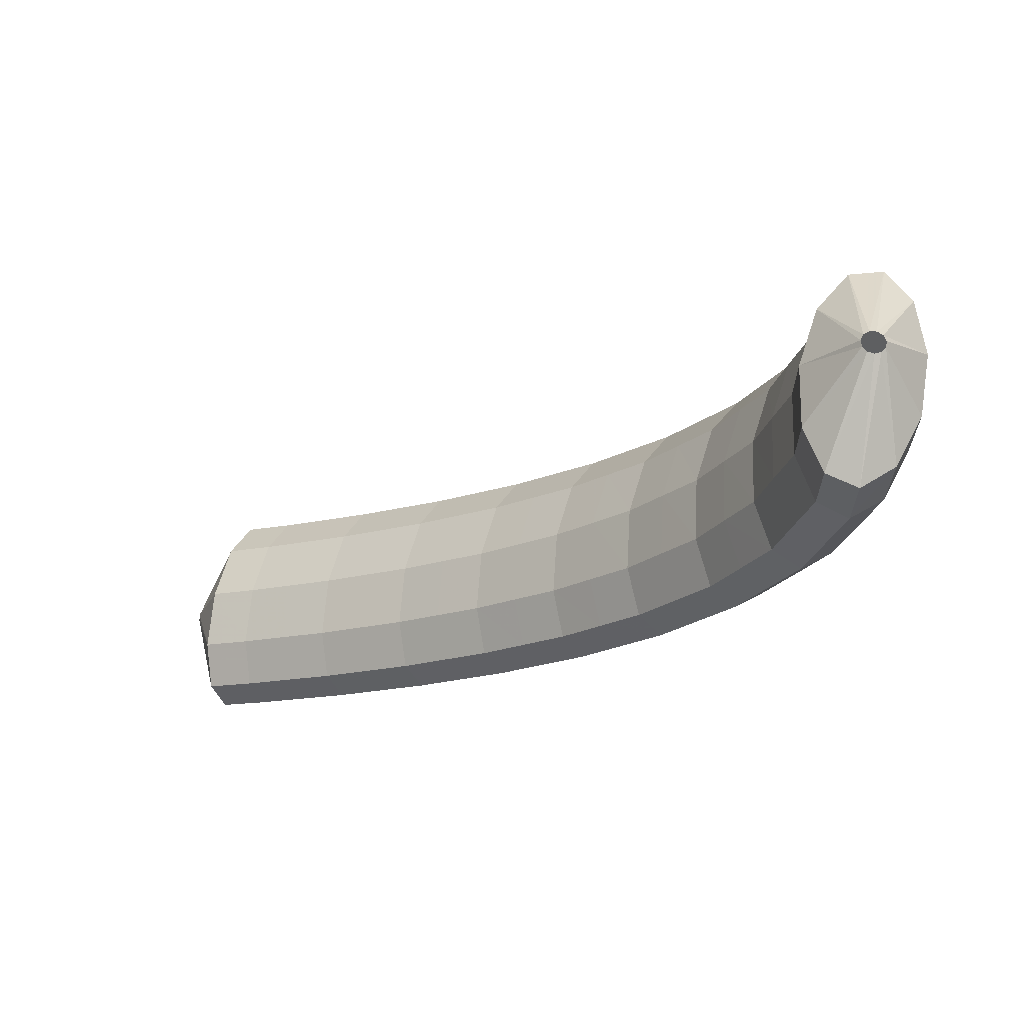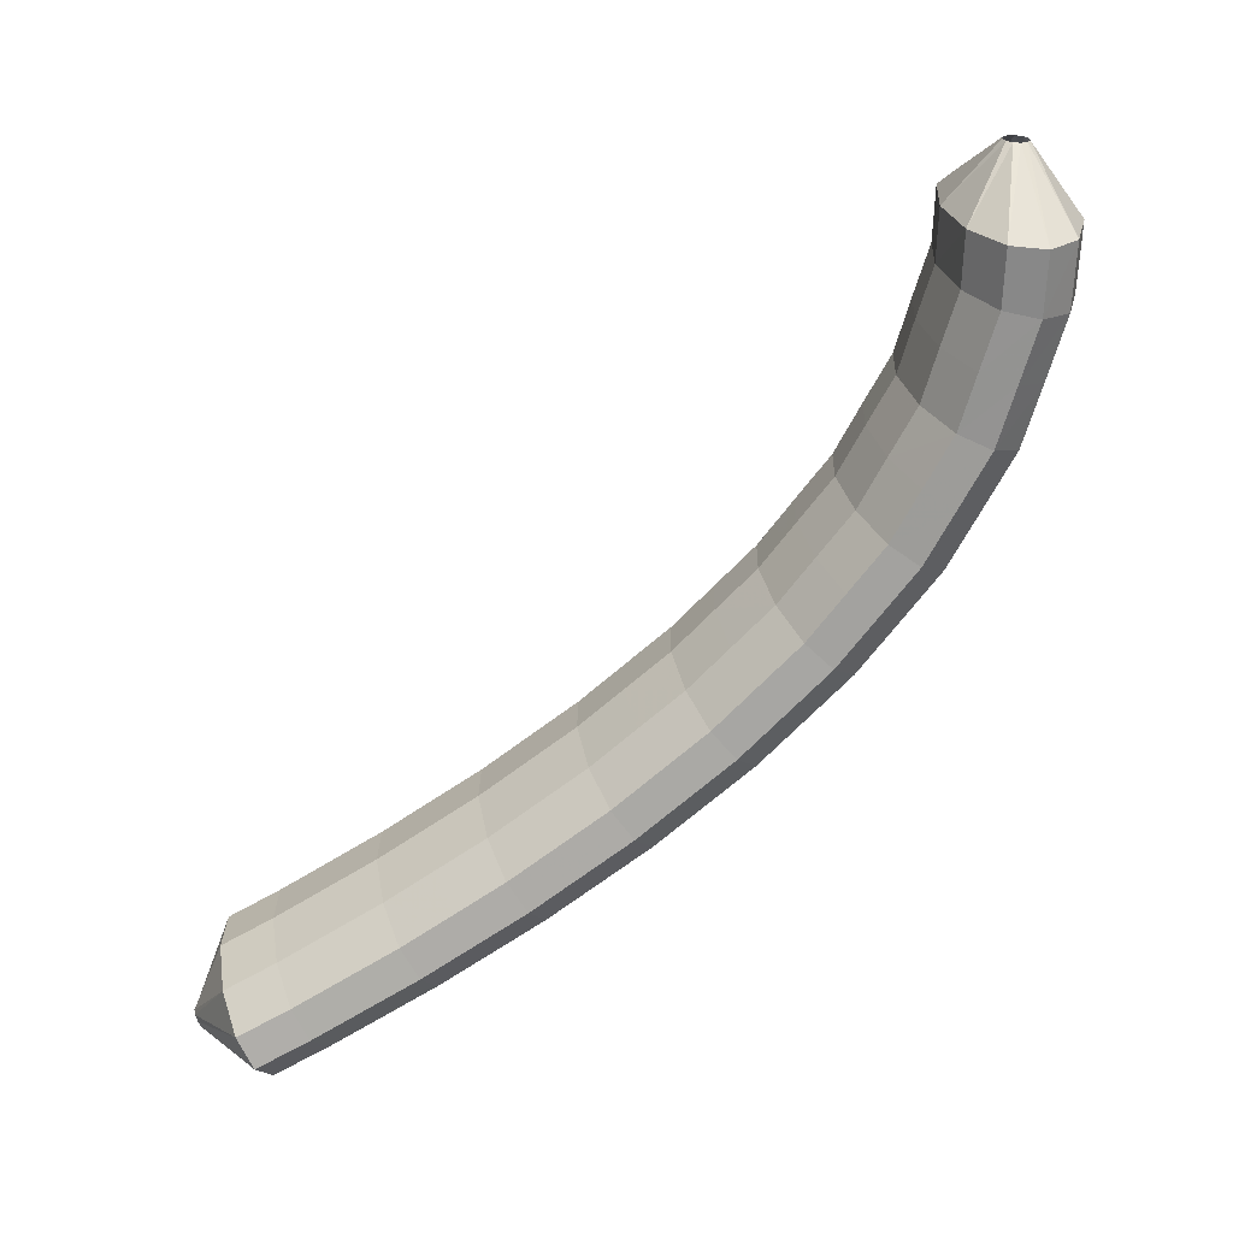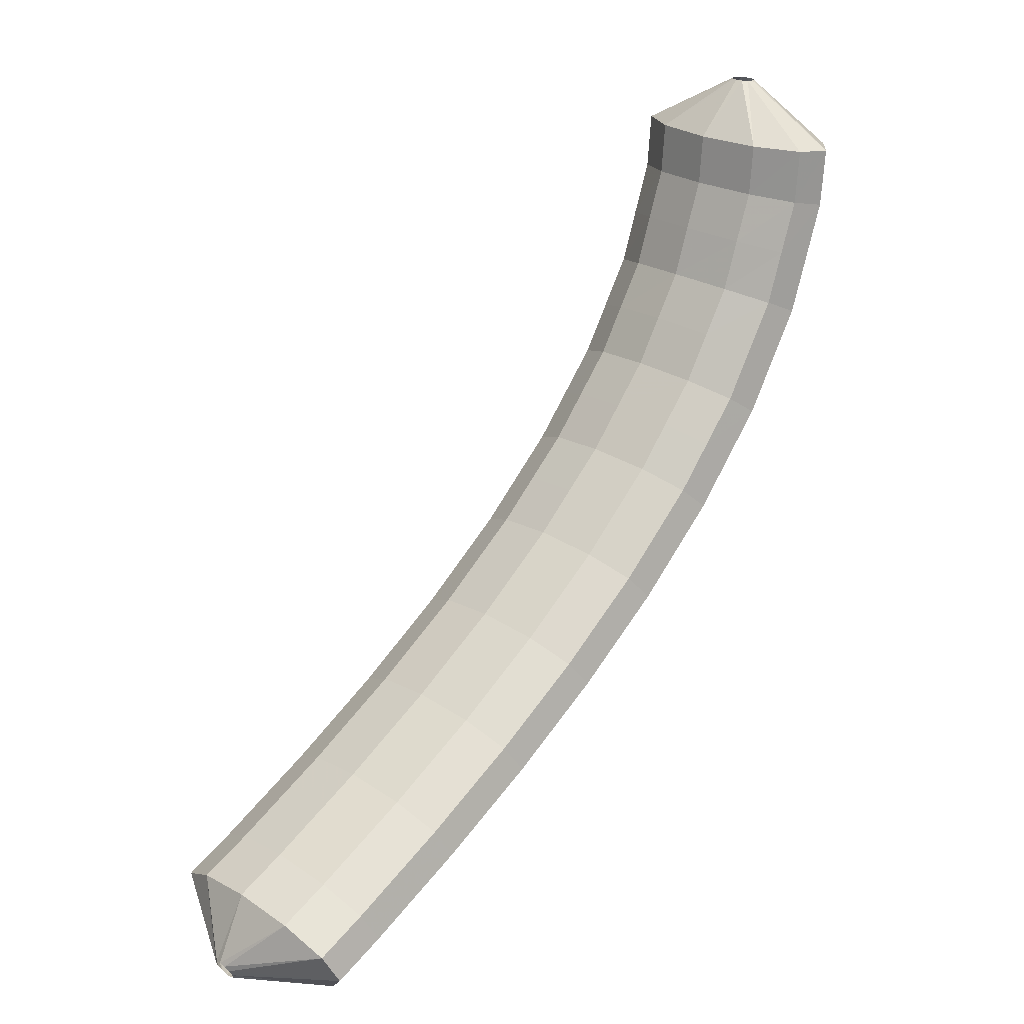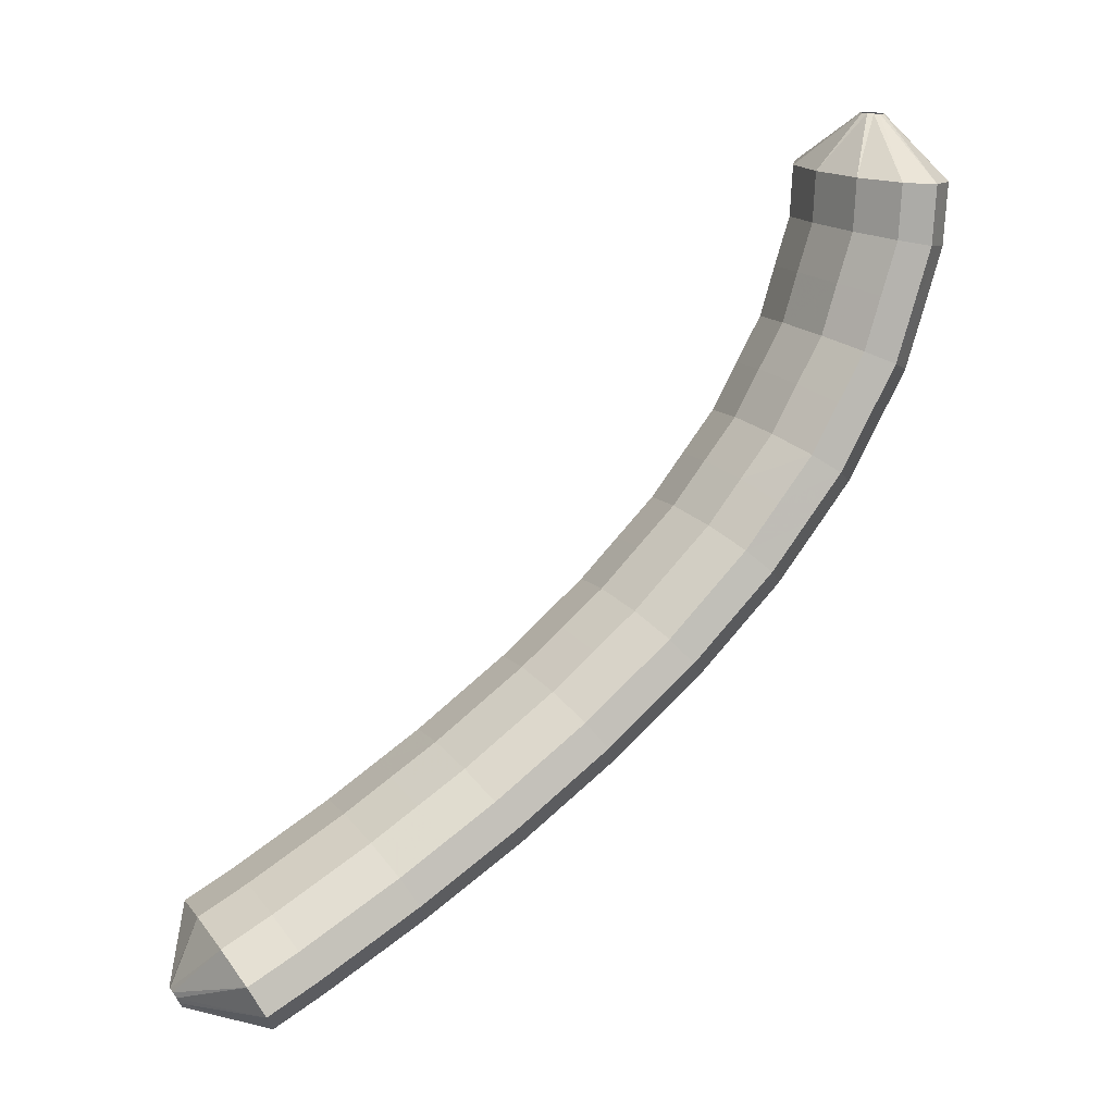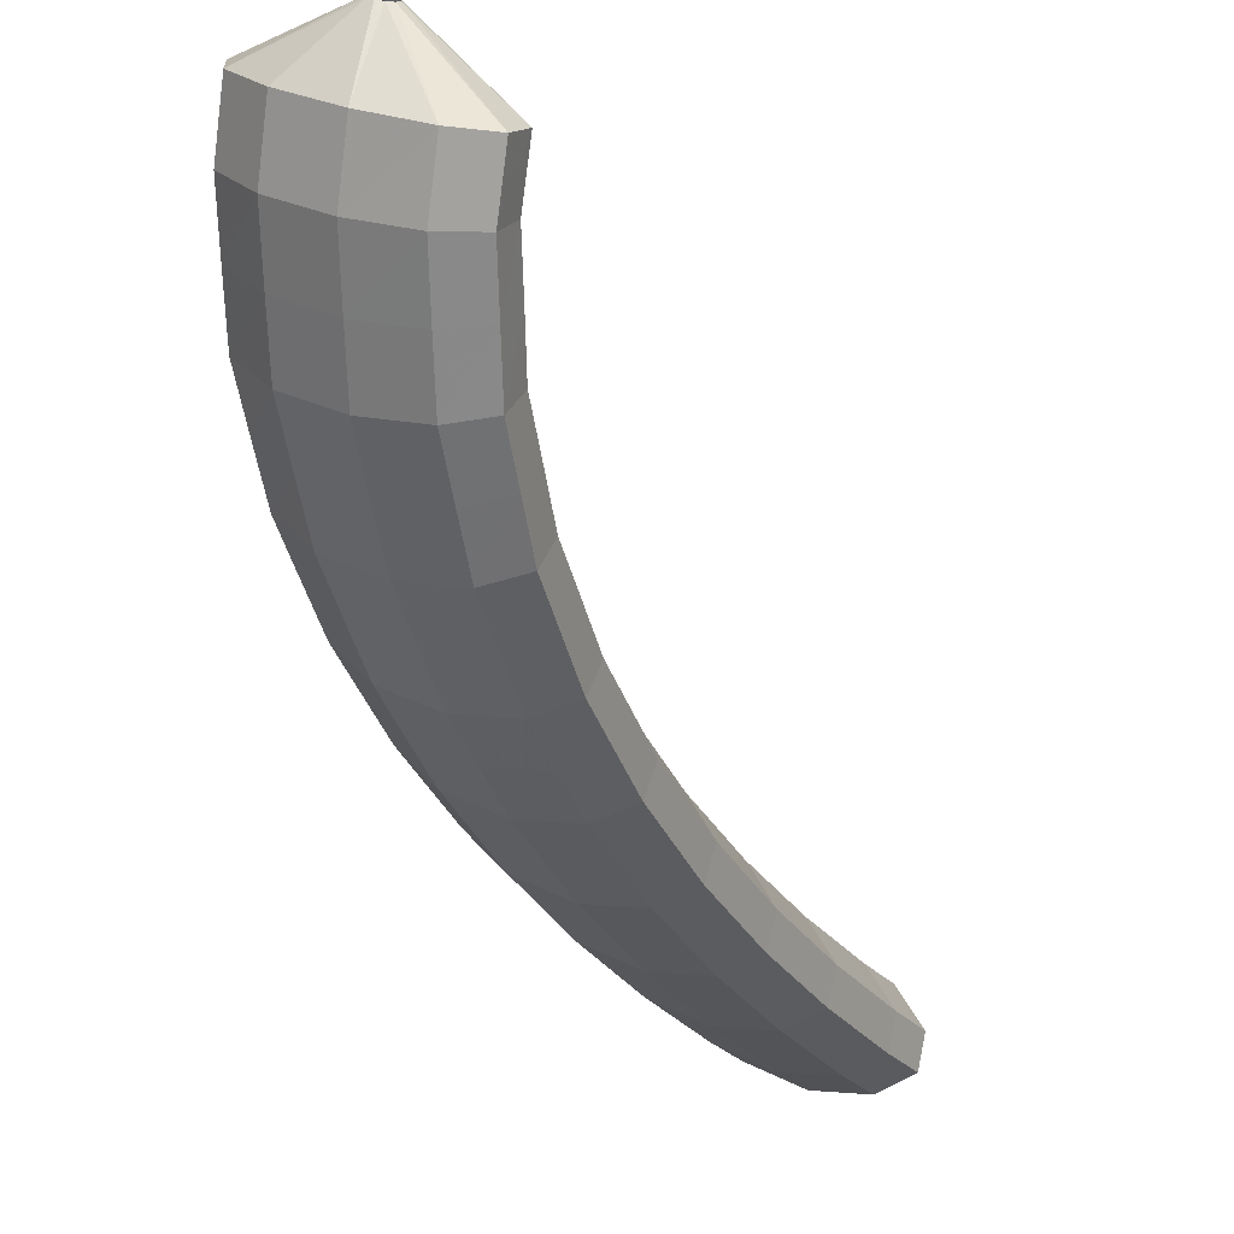
<metadata>
{"format":"obj","ext":"obj","renderer":"f3d","projection":"perspective","resolution":1024,"background":"white","views":[{"elev":59.1,"azim":-119.5,"up":"+Z"},{"elev":22.4,"azim":-134.0,"up":"+Z"},{"elev":19.7,"azim":-173.6,"up":"+Z"},{"elev":11.6,"azim":-152.7,"up":"+Z"},{"elev":-72.8,"azim":-11.2,"up":"+Y"}]}
</metadata>
<code>
g tube1
v 113.3 107.2 99
v 113 107.3 98.91
v 112.8 107.4 98.72
v 112.7 107.3 98.47
v 112.7 107.1 98.25
v 112.9 106.9 98.13
v 113.1 106.7 98.15
v 113.3 106.6 98.3
v 113.5 106.7 98.53
v 113.5 106.8 98.77
v 113.4 107 98.94
v 113.3 107.2 99
v 112.4 106.4 101.9
v 110.2 107.9 101.4
v 108.5 108.7 100.4
v 107.8 108.3 99.16
v 108.3 107.1 98.11
v 110 105.3 97.58
v 112.2 103.5 97.73
v 114.2 102.3 98.53
v 115.4 102.1 99.72
v 115.5 102.9 100.9
v 114.4 104.5 101.7
v 112.4 106.4 101.9
v 111 104.8 103.1
v 108.8 106.3 102.6
v 107.1 107 101.6
v 106.4 106.7 100.4
v 106.9 105.4 99.31
v 108.5 103.6 98.79
v 110.7 101.8 98.95
v 112.8 100.7 99.74
v 114 100.5 100.9
v 114.1 101.3 102.1
v 113 102.9 102.9
v 111 104.8 103.1
v 109.6 103.2 104.4
v 107.4 104.7 103.9
v 105.7 105.4 102.8
v 105 105.1 101.6
v 105.5 103.8 100.6
v 107.1 102 100.1
v 109.3 100.2 100.2
v 111.4 99.05 101
v 112.6 98.86 102.2
v 112.7 99.72 103.4
v 111.6 101.3 104.2
v 109.6 103.2 104.4
v 108.3 101.7 105.6
v 106 103.2 105.1
v 104.3 103.9 104.1
v 103.6 103.5 102.9
v 104.1 102.2 101.9
v 105.7 100.4 101.4
v 107.9 98.59 101.5
v 109.9 97.43 102.3
v 111.2 97.26 103.5
v 111.3 98.13 104.6
v 110.2 99.77 105.4
v 108.3 101.7 105.6
v 106.9 100.1 106.9
v 104.7 101.7 106.4
v 103 102.3 105.5
v 102.2 101.9 104.3
v 102.7 100.6 103.3
v 104.3 98.78 102.8
v 106.5 97 102.9
v 108.6 95.86 103.7
v 109.9 95.71 104.8
v 110 96.6 106
v 108.9 98.25 106.7
v 106.9 100.1 106.9
v 105.6 98.63 108.3
v 103.4 100.1 107.8
v 101.6 100.8 106.8
v 100.8 100.4 105.6
v 101.3 99.05 104.7
v 102.9 97.19 104.2
v 105.1 95.42 104.3
v 107.2 94.28 105.1
v 108.5 94.16 106.2
v 108.7 95.07 107.3
v 107.6 96.74 108.1
v 105.6 98.63 108.3
v 104.3 97.19 109.7
v 102.1 98.7 109.2
v 100.3 99.34 108.3
v 99.53 98.91 107.1
v 99.99 97.54 106.2
v 101.6 95.67 105.7
v 103.8 93.89 105.8
v 105.8 92.77 106.6
v 107.2 92.67 107.7
v 107.4 93.61 108.8
v 106.3 95.3 109.5
v 104.3 97.19 109.7
v 103.1 95.76 111.1
v 100.8 97.26 110.6
v 99.02 97.88 109.7
v 98.21 97.42 108.6
v 98.65 96.02 107.7
v 100.2 94.14 107.2
v 102.4 92.36 107.4
v 104.5 91.26 108.1
v 105.9 91.18 109.2
v 106.1 92.15 110.2
v 105 93.86 111
v 103.1 95.76 111.1
v 101.9 94.42 112.7
v 99.62 95.91 112.2
v 97.79 96.51 111.3
v 96.95 96.02 110.2
v 97.37 94.6 109.3
v 98.92 92.7 108.9
v 101.1 90.92 109
v 103.2 89.83 109.7
v 104.6 89.78 110.8
v 104.8 90.78 111.8
v 103.8 92.51 112.5
v 101.9 94.42 112.7
v 100.7 93.09 114.2
v 98.42 94.57 113.8
v 96.57 95.14 112.9
v 95.69 94.61 111.9
v 96.09 93.16 111
v 97.61 91.24 110.6
v 99.8 89.47 110.7
v 101.9 88.4 111.4
v 103.4 88.38 112.4
v 103.6 89.41 113.4
v 102.6 91.17 114.1
v 100.7 93.09 114.2
v 99.57 91.89 115.9
v 97.31 93.36 115.5
v 95.43 93.9 114.6
v 94.53 93.34 113.6
v 94.89 91.86 112.8
v 96.4 89.92 112.4
v 98.59 88.14 112.6
v 100.7 87.09 113.2
v 102.2 87.1 114.2
v 102.5 88.17 115.1
v 101.5 89.95 115.8
v 99.57 91.89 115.9
v 98.48 90.69 117.6
v 96.21 92.15 117.1
v 94.3 92.66 116.4
v 93.36 92.06 115.4
v 93.69 90.54 114.7
v 95.18 88.58 114.3
v 97.36 86.8 114.5
v 99.54 85.78 115.1
v 101 85.82 116
v 101.3 86.93 116.9
v 100.4 88.75 117.4
v 98.48 90.69 117.6
v 97.52 89.68 119.4
v 95.24 91.13 119
v 93.3 91.61 118.3
v 92.33 90.97 117.4
v 92.62 89.41 116.7
v 94.09 87.43 116.4
v 96.27 85.65 116.5
v 98.47 84.65 117.1
v 99.99 84.73 118
v 100.3 85.88 118.8
v 99.43 87.72 119.3
v 97.52 89.68 119.4
v 96.58 88.68 121.2
v 94.28 90.11 120.8
v 92.31 90.56 120.2
v 91.29 89.87 119.4
v 91.54 88.27 118.8
v 92.99 86.27 118.5
v 95.17 84.49 118.7
v 97.4 83.51 119.2
v 98.95 83.63 120
v 99.35 84.83 120.7
v 98.47 86.71 121.1
v 96.58 88.68 121.2
v 95.83 87.93 123.2
v 93.52 89.36 122.9
v 91.52 89.77 122.3
v 90.46 89.04 121.6
v 90.67 87.41 121.1
v 92.1 85.38 120.8
v 94.28 83.6 121
v 96.53 82.64 121.5
v 98.12 82.81 122.2
v 98.56 84.04 122.8
v 97.71 85.95 123.2
v 95.83 87.93 123.2
v 95.08 87.19 125.2
v 92.76 88.6 124.9
v 90.73 88.99 124.4
v 89.62 88.22 123.8
v 89.8 86.54 123.4
v 91.2 84.49 123.2
v 93.38 82.71 123.4
v 95.65 81.78 123.8
v 97.29 81.98 124.4
v 97.77 83.25 124.9
v 96.95 85.2 125.2
v 95.08 87.19 125.2
v 94.62 86.81 127.3
v 92.29 88.21 127
v 90.22 88.57 126.6
v 89.08 87.77 126.2
v 89.23 86.06 125.9
v 90.61 83.99 125.8
v 92.79 82.22 126
v 95.08 81.3 126.3
v 96.75 81.53 126.8
v 97.27 82.84 127.1
v 96.47 84.8 127.3
v 94.62 86.81 127.3
v 94.14 86.41 129.3
v 91.8 87.8 129.1
v 89.72 88.14 128.9
v 88.55 87.32 128.6
v 88.66 85.59 128.5
v 90.03 83.51 128.5
v 92.21 81.74 128.7
v 94.51 80.83 128.9
v 96.21 81.08 129.2
v 96.76 82.41 129.4
v 95.99 84.4 129.4
v 94.14 86.41 129.3
v 94.01 86.44 131.5
v 91.67 87.83 131.3
v 89.57 88.17 131.2
v 88.38 87.34 131.1
v 88.48 85.61 131.1
v 89.84 83.52 131.2
v 92.02 81.75 131.4
v 94.33 80.85 131.6
v 96.05 81.1 131.7
v 96.61 82.44 131.7
v 95.85 84.43 131.6
v 94.01 86.44 131.5
v 92.59 84.91 133.9
v 92.33 85.02 133.9
v 92.06 84.97 133.9
v 91.85 84.78 133.8
v 91.78 84.5 133.8
v 91.87 84.24 133.8
v 92.08 84.06 133.9
v 92.36 84.03 133.9
v 92.62 84.15 133.9
v 92.76 84.39 133.9
v 92.75 84.68 133.9
v 92.59 84.91 133.9
f 1 2 14
f 14 13 1
f 2 3 15
f 15 14 2
f 3 4 16
f 16 15 3
f 4 5 17
f 17 16 4
f 5 6 18
f 18 17 5
f 6 7 19
f 19 18 6
f 7 8 20
f 20 19 7
f 8 9 21
f 21 20 8
f 9 10 22
f 22 21 9
f 10 11 23
f 23 22 10
f 11 12 24
f 24 23 11
f 13 14 26
f 26 25 13
f 14 15 27
f 27 26 14
f 15 16 28
f 28 27 15
f 16 17 29
f 29 28 16
f 17 18 30
f 30 29 17
f 18 19 31
f 31 30 18
f 19 20 32
f 32 31 19
f 20 21 33
f 33 32 20
f 21 22 34
f 34 33 21
f 22 23 35
f 35 34 22
f 23 24 36
f 36 35 23
f 25 26 38
f 38 37 25
f 26 27 39
f 39 38 26
f 27 28 40
f 40 39 27
f 28 29 41
f 41 40 28
f 29 30 42
f 42 41 29
f 30 31 43
f 43 42 30
f 31 32 44
f 44 43 31
f 32 33 45
f 45 44 32
f 33 34 46
f 46 45 33
f 34 35 47
f 47 46 34
f 35 36 48
f 48 47 35
f 37 38 50
f 50 49 37
f 38 39 51
f 51 50 38
f 39 40 52
f 52 51 39
f 40 41 53
f 53 52 40
f 41 42 54
f 54 53 41
f 42 43 55
f 55 54 42
f 43 44 56
f 56 55 43
f 44 45 57
f 57 56 44
f 45 46 58
f 58 57 45
f 46 47 59
f 59 58 46
f 47 48 60
f 60 59 47
f 49 50 62
f 62 61 49
f 50 51 63
f 63 62 50
f 51 52 64
f 64 63 51
f 52 53 65
f 65 64 52
f 53 54 66
f 66 65 53
f 54 55 67
f 67 66 54
f 55 56 68
f 68 67 55
f 56 57 69
f 69 68 56
f 57 58 70
f 70 69 57
f 58 59 71
f 71 70 58
f 59 60 72
f 72 71 59
f 61 62 74
f 74 73 61
f 62 63 75
f 75 74 62
f 63 64 76
f 76 75 63
f 64 65 77
f 77 76 64
f 65 66 78
f 78 77 65
f 66 67 79
f 79 78 66
f 67 68 80
f 80 79 67
f 68 69 81
f 81 80 68
f 69 70 82
f 82 81 69
f 70 71 83
f 83 82 70
f 71 72 84
f 84 83 71
f 73 74 86
f 86 85 73
f 74 75 87
f 87 86 74
f 75 76 88
f 88 87 75
f 76 77 89
f 89 88 76
f 77 78 90
f 90 89 77
f 78 79 91
f 91 90 78
f 79 80 92
f 92 91 79
f 80 81 93
f 93 92 80
f 81 82 94
f 94 93 81
f 82 83 95
f 95 94 82
f 83 84 96
f 96 95 83
f 85 86 98
f 98 97 85
f 86 87 99
f 99 98 86
f 87 88 100
f 100 99 87
f 88 89 101
f 101 100 88
f 89 90 102
f 102 101 89
f 90 91 103
f 103 102 90
f 91 92 104
f 104 103 91
f 92 93 105
f 105 104 92
f 93 94 106
f 106 105 93
f 94 95 107
f 107 106 94
f 95 96 108
f 108 107 95
f 97 98 110
f 110 109 97
f 98 99 111
f 111 110 98
f 99 100 112
f 112 111 99
f 100 101 113
f 113 112 100
f 101 102 114
f 114 113 101
f 102 103 115
f 115 114 102
f 103 104 116
f 116 115 103
f 104 105 117
f 117 116 104
f 105 106 118
f 118 117 105
f 106 107 119
f 119 118 106
f 107 108 120
f 120 119 107
f 109 110 122
f 122 121 109
f 110 111 123
f 123 122 110
f 111 112 124
f 124 123 111
f 112 113 125
f 125 124 112
f 113 114 126
f 126 125 113
f 114 115 127
f 127 126 114
f 115 116 128
f 128 127 115
f 116 117 129
f 129 128 116
f 117 118 130
f 130 129 117
f 118 119 131
f 131 130 118
f 119 120 132
f 132 131 119
f 121 122 134
f 134 133 121
f 122 123 135
f 135 134 122
f 123 124 136
f 136 135 123
f 124 125 137
f 137 136 124
f 125 126 138
f 138 137 125
f 126 127 139
f 139 138 126
f 127 128 140
f 140 139 127
f 128 129 141
f 141 140 128
f 129 130 142
f 142 141 129
f 130 131 143
f 143 142 130
f 131 132 144
f 144 143 131
f 133 134 146
f 146 145 133
f 134 135 147
f 147 146 134
f 135 136 148
f 148 147 135
f 136 137 149
f 149 148 136
f 137 138 150
f 150 149 137
f 138 139 151
f 151 150 138
f 139 140 152
f 152 151 139
f 140 141 153
f 153 152 140
f 141 142 154
f 154 153 141
f 142 143 155
f 155 154 142
f 143 144 156
f 156 155 143
f 145 146 158
f 158 157 145
f 146 147 159
f 159 158 146
f 147 148 160
f 160 159 147
f 148 149 161
f 161 160 148
f 149 150 162
f 162 161 149
f 150 151 163
f 163 162 150
f 151 152 164
f 164 163 151
f 152 153 165
f 165 164 152
f 153 154 166
f 166 165 153
f 154 155 167
f 167 166 154
f 155 156 168
f 168 167 155
f 157 158 170
f 170 169 157
f 158 159 171
f 171 170 158
f 159 160 172
f 172 171 159
f 160 161 173
f 173 172 160
f 161 162 174
f 174 173 161
f 162 163 175
f 175 174 162
f 163 164 176
f 176 175 163
f 164 165 177
f 177 176 164
f 165 166 178
f 178 177 165
f 166 167 179
f 179 178 166
f 167 168 180
f 180 179 167
f 169 170 182
f 182 181 169
f 170 171 183
f 183 182 170
f 171 172 184
f 184 183 171
f 172 173 185
f 185 184 172
f 173 174 186
f 186 185 173
f 174 175 187
f 187 186 174
f 175 176 188
f 188 187 175
f 176 177 189
f 189 188 176
f 177 178 190
f 190 189 177
f 178 179 191
f 191 190 178
f 179 180 192
f 192 191 179
f 181 182 194
f 194 193 181
f 182 183 195
f 195 194 182
f 183 184 196
f 196 195 183
f 184 185 197
f 197 196 184
f 185 186 198
f 198 197 185
f 186 187 199
f 199 198 186
f 187 188 200
f 200 199 187
f 188 189 201
f 201 200 188
f 189 190 202
f 202 201 189
f 190 191 203
f 203 202 190
f 191 192 204
f 204 203 191
f 193 194 206
f 206 205 193
f 194 195 207
f 207 206 194
f 195 196 208
f 208 207 195
f 196 197 209
f 209 208 196
f 197 198 210
f 210 209 197
f 198 199 211
f 211 210 198
f 199 200 212
f 212 211 199
f 200 201 213
f 213 212 200
f 201 202 214
f 214 213 201
f 202 203 215
f 215 214 202
f 203 204 216
f 216 215 203
f 205 206 218
f 218 217 205
f 206 207 219
f 219 218 206
f 207 208 220
f 220 219 207
f 208 209 221
f 221 220 208
f 209 210 222
f 222 221 209
f 210 211 223
f 223 222 210
f 211 212 224
f 224 223 211
f 212 213 225
f 225 224 212
f 213 214 226
f 226 225 213
f 214 215 227
f 227 226 214
f 215 216 228
f 228 227 215
f 217 218 230
f 230 229 217
f 218 219 231
f 231 230 218
f 219 220 232
f 232 231 219
f 220 221 233
f 233 232 220
f 221 222 234
f 234 233 221
f 222 223 235
f 235 234 222
f 223 224 236
f 236 235 223
f 224 225 237
f 237 236 224
f 225 226 238
f 238 237 225
f 226 227 239
f 239 238 226
f 227 228 240
f 240 239 227
f 229 230 242
f 242 241 229
f 230 231 243
f 243 242 230
f 231 232 244
f 244 243 231
f 232 233 245
f 245 244 232
f 233 234 246
f 246 245 233
f 234 235 247
f 247 246 234
f 235 236 248
f 248 247 235
f 236 237 249
f 249 248 236
f 237 238 250
f 250 249 237
f 238 239 251
f 251 250 238
f 239 240 252
f 252 251 239
g

</code>
